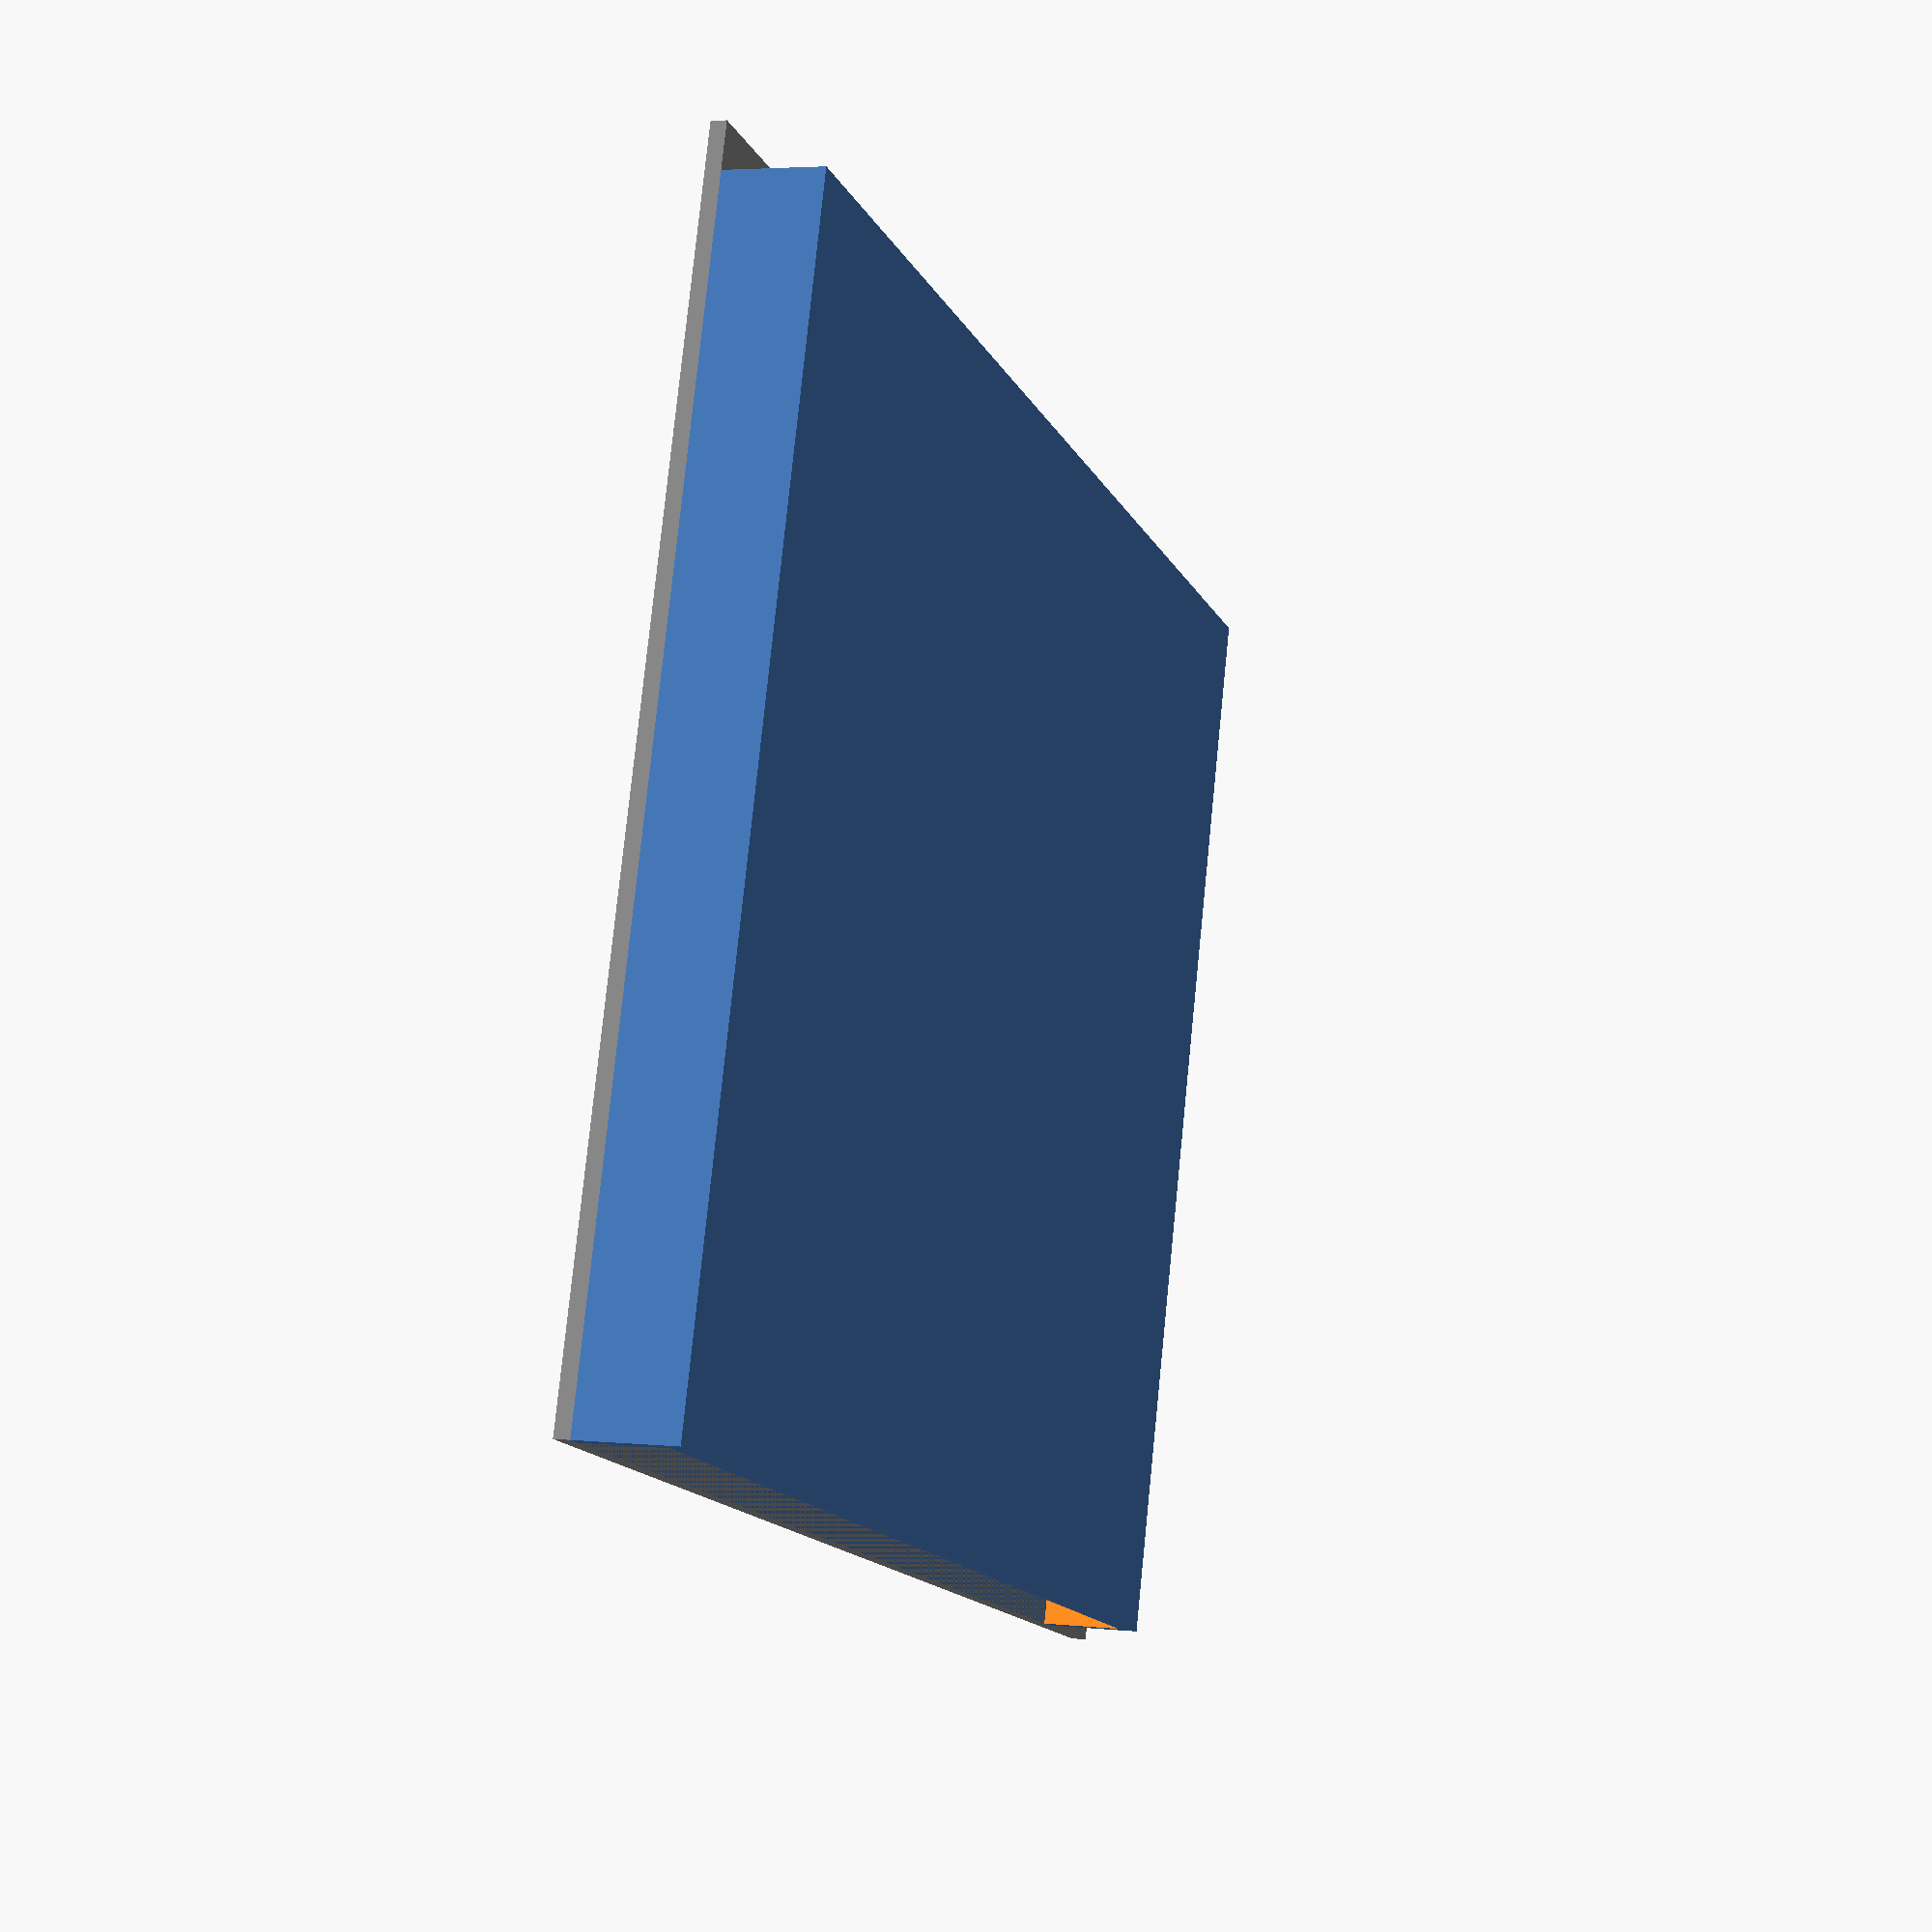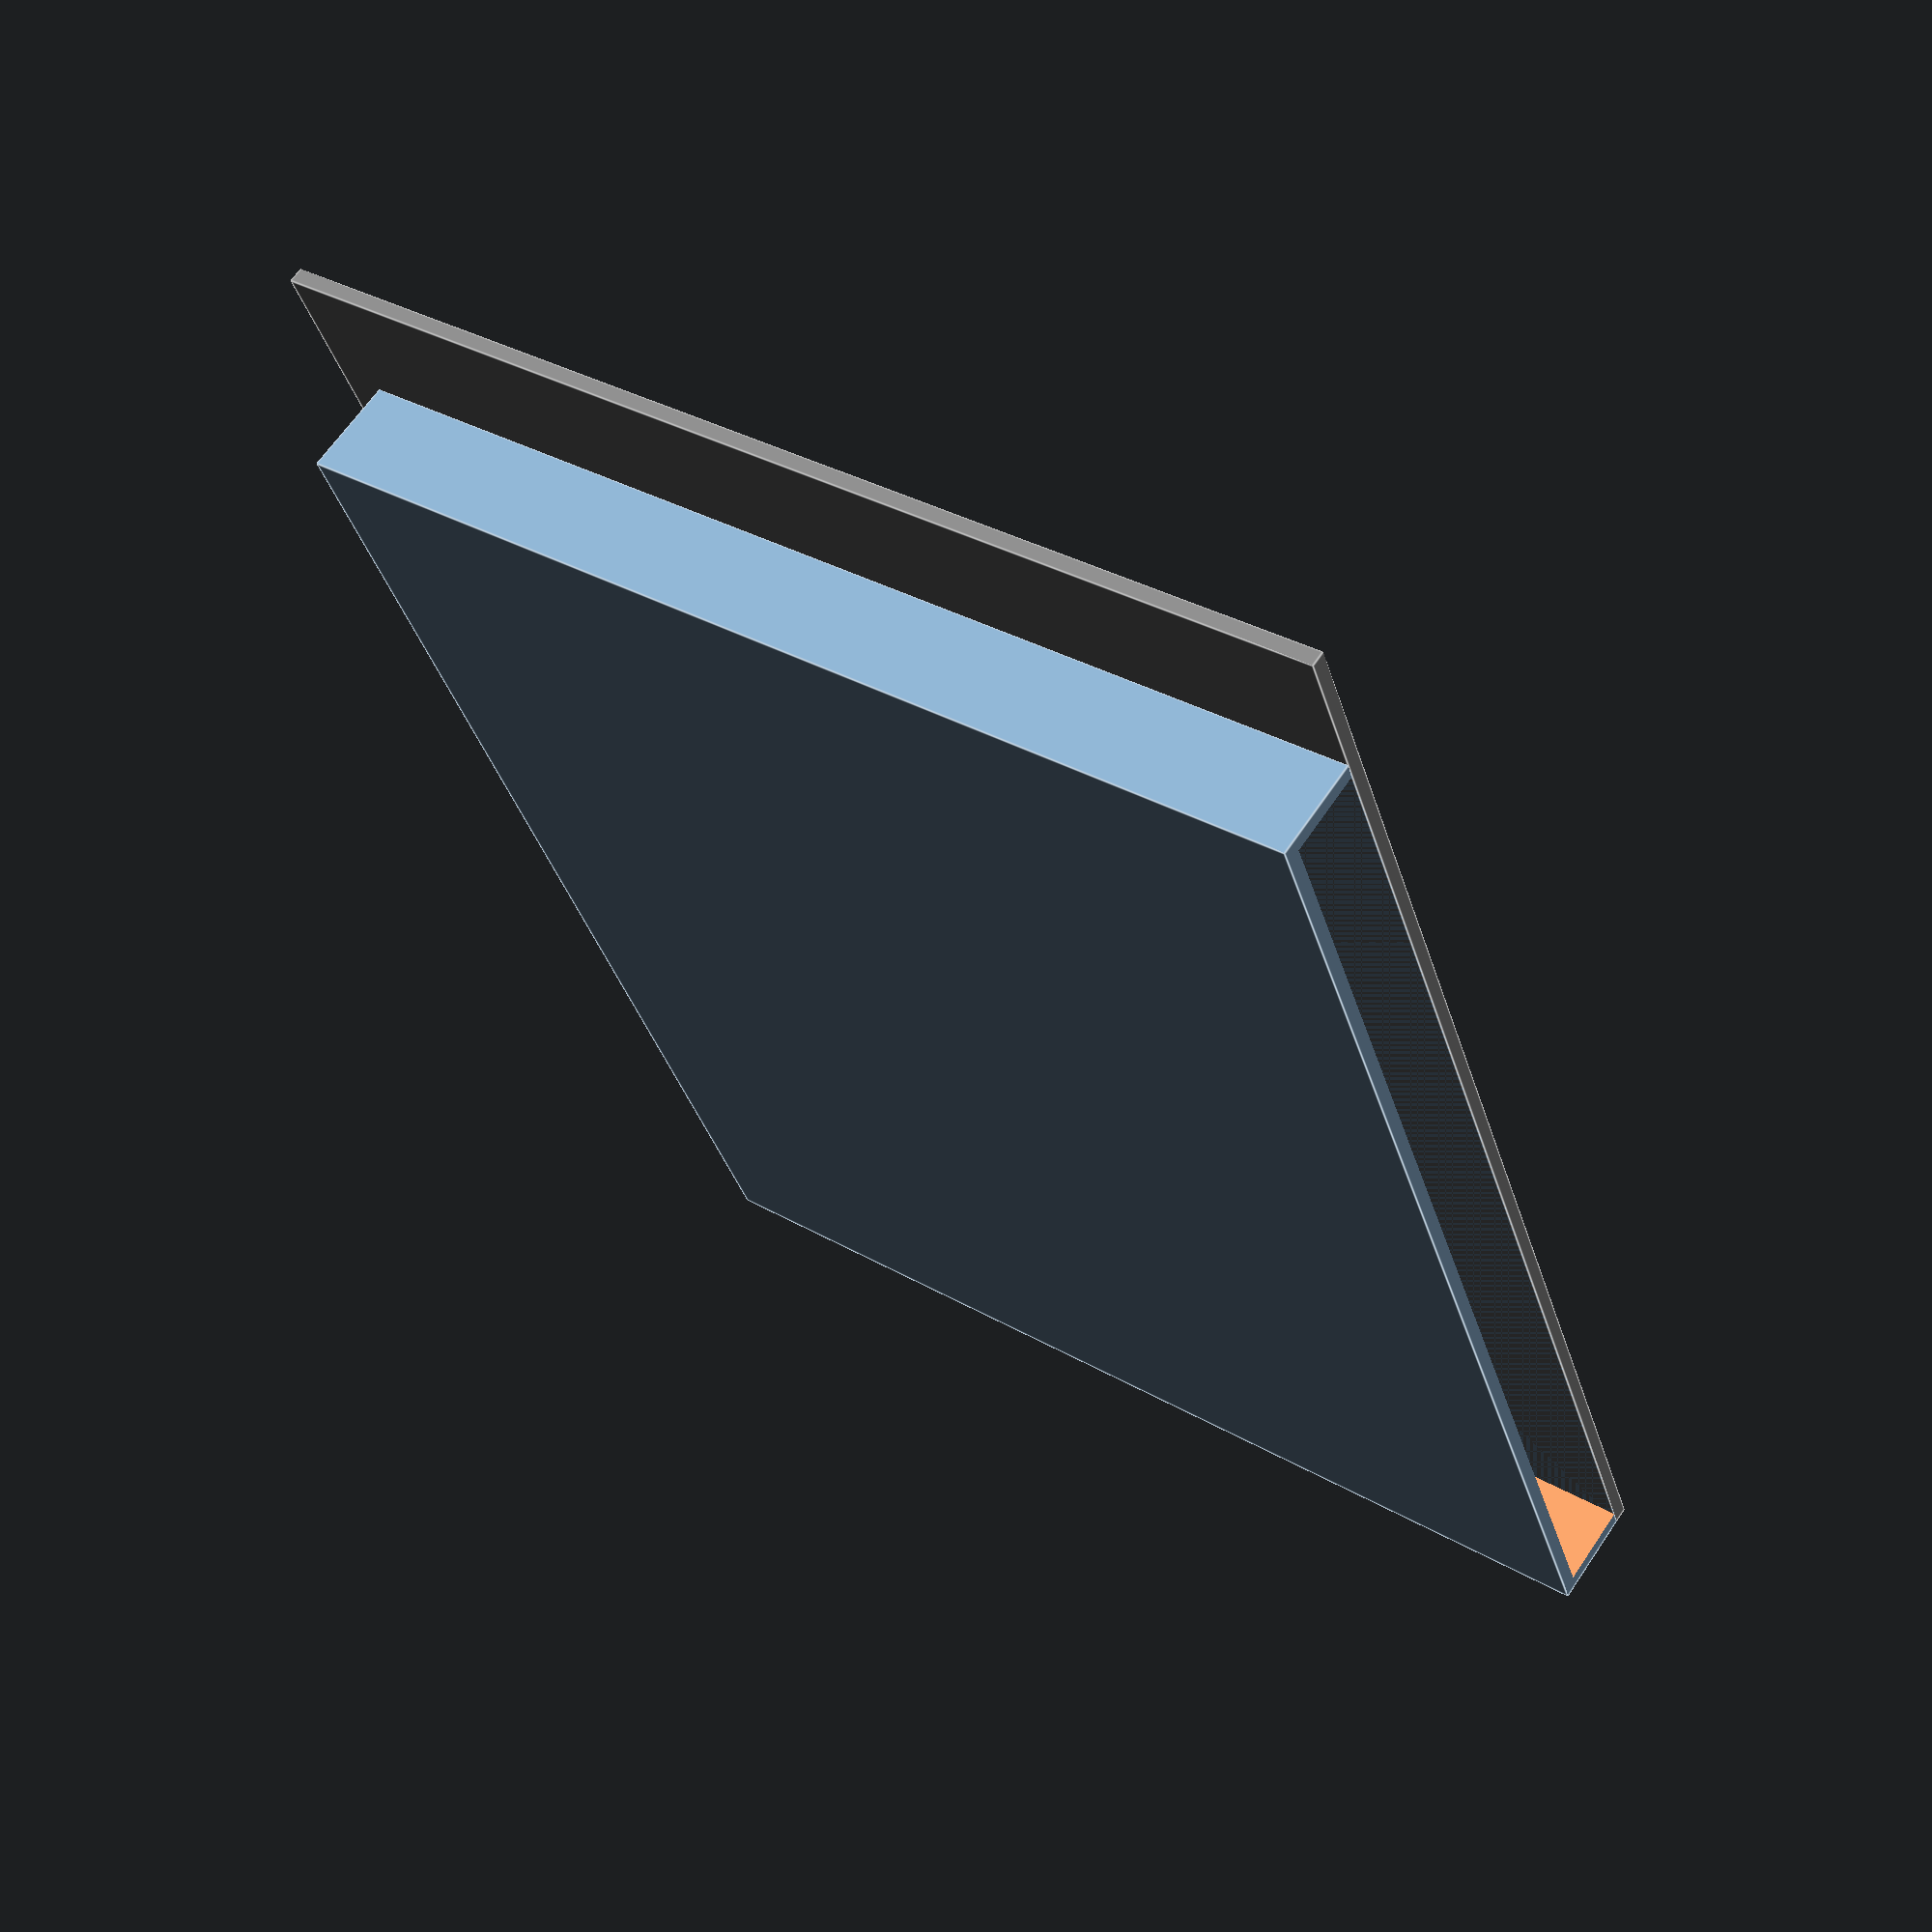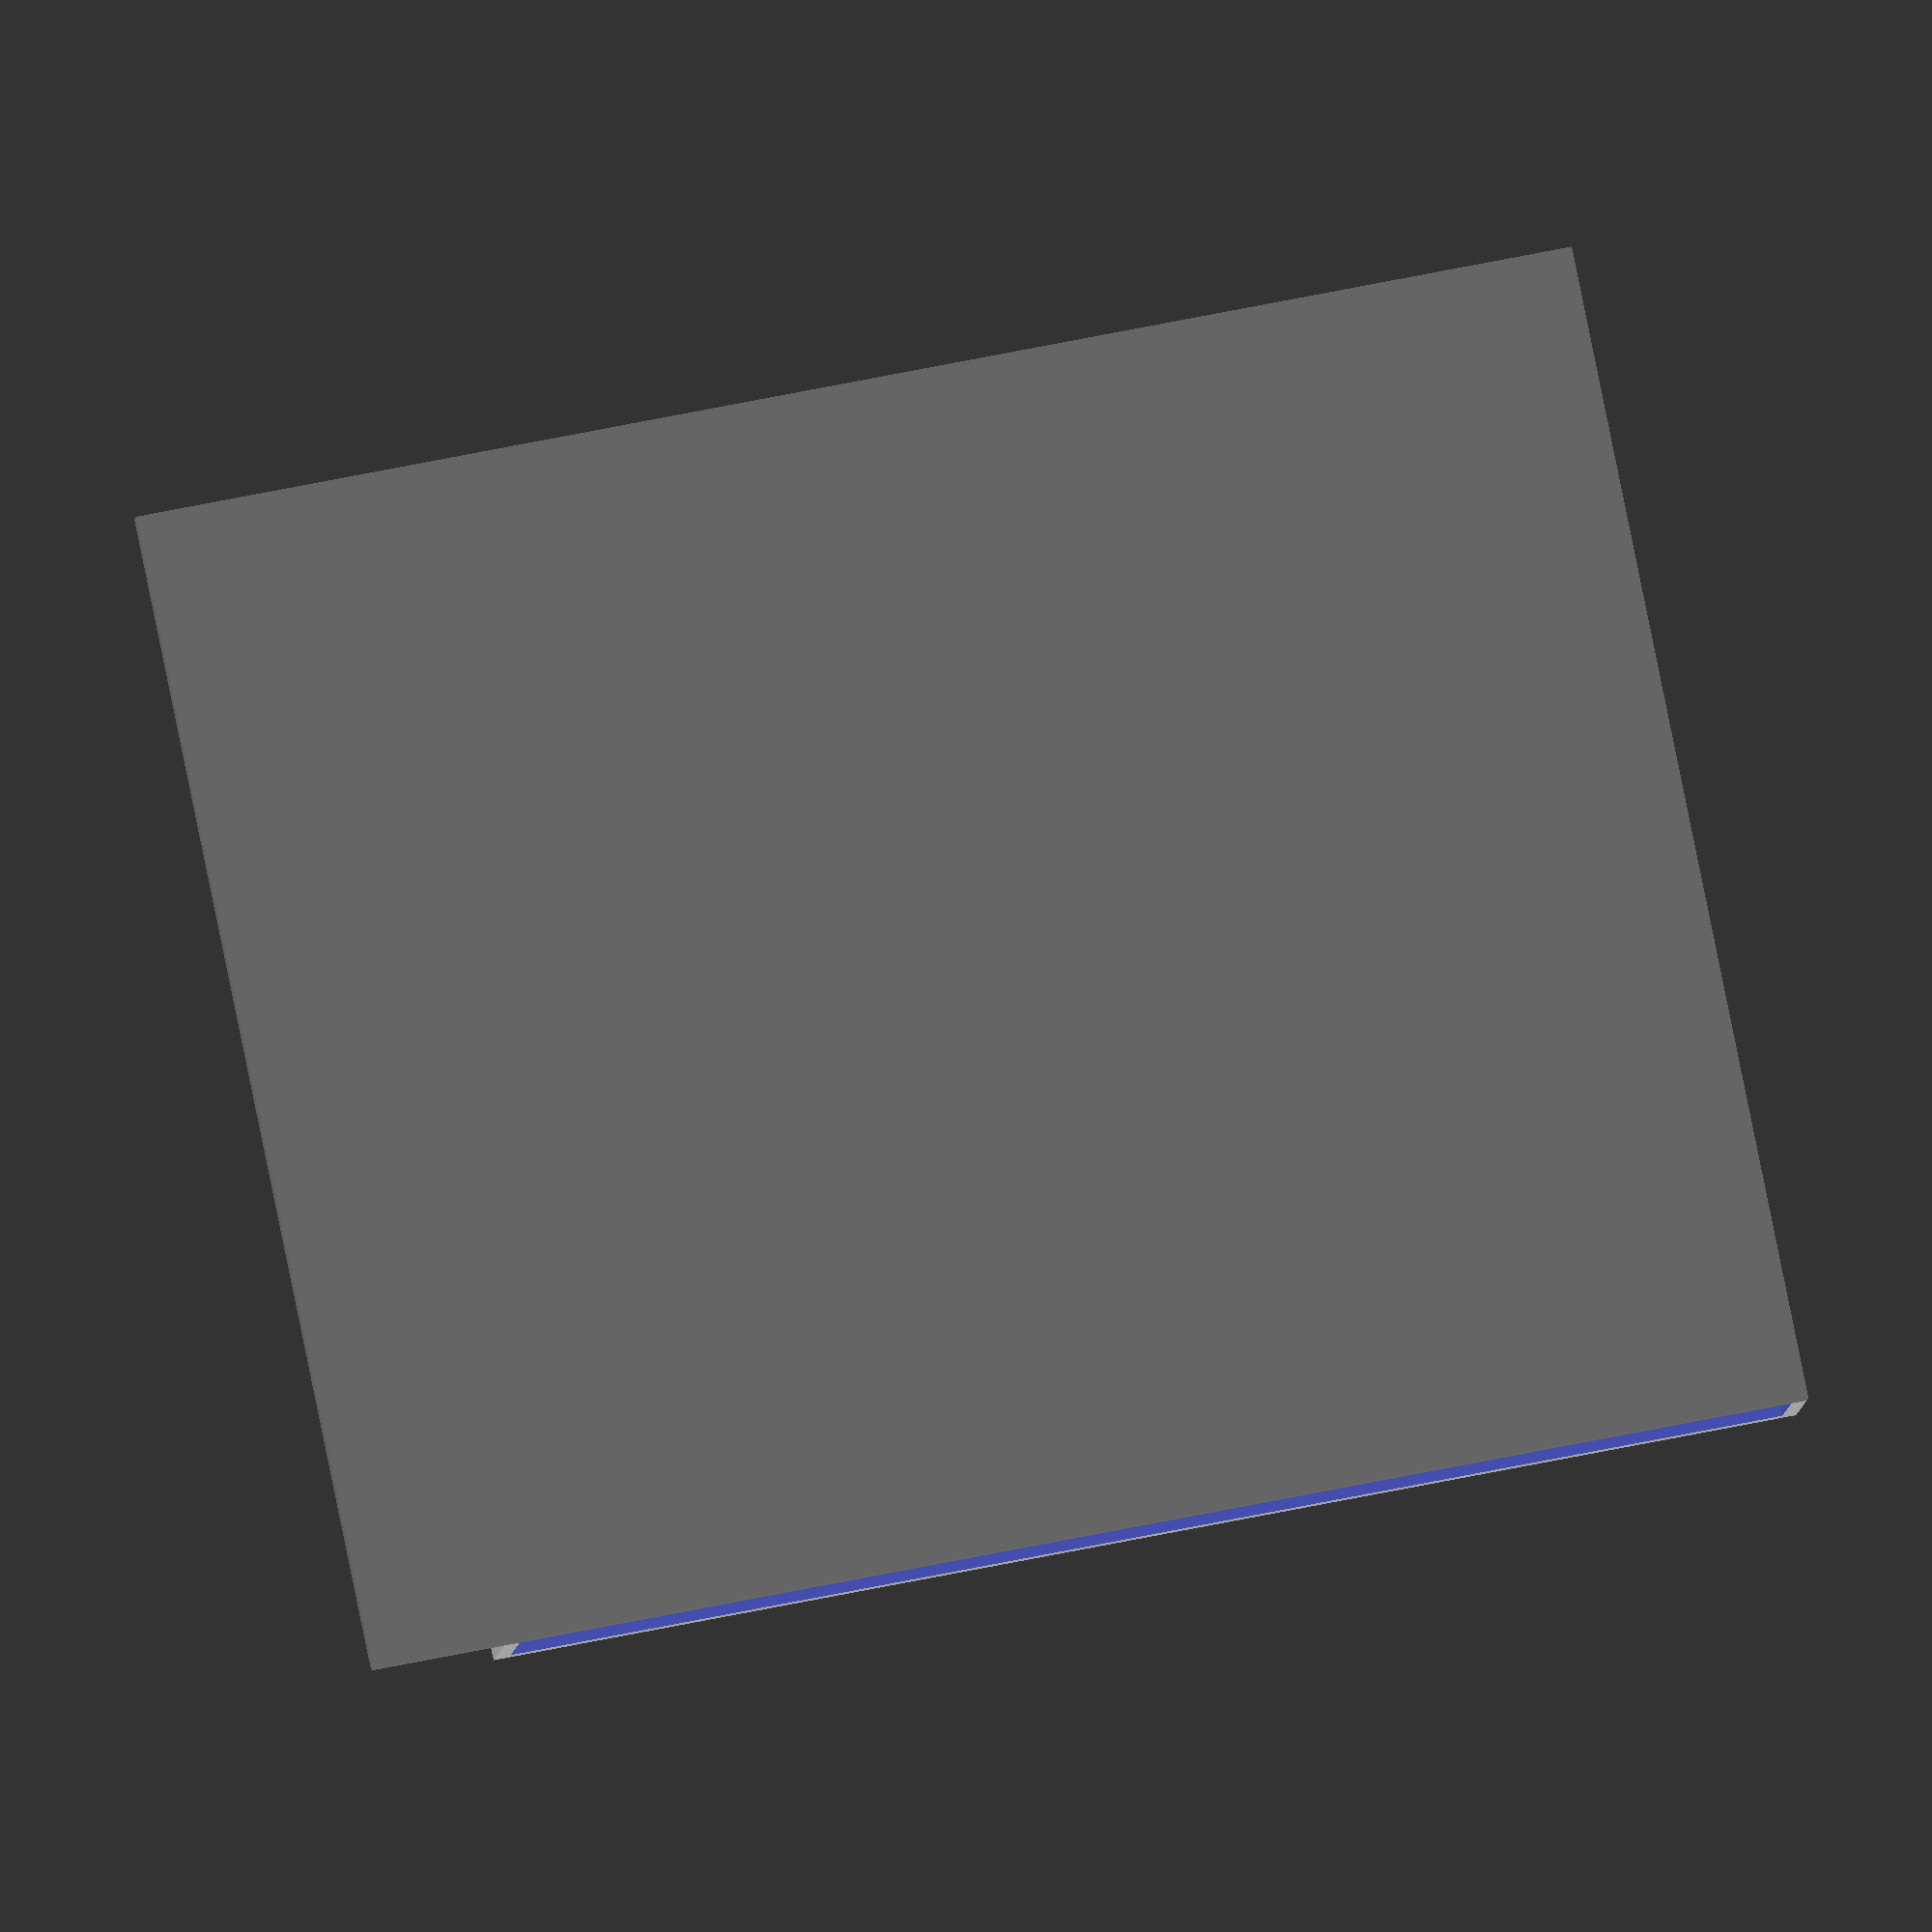
<openscad>
$fn=100;

// Measurement of the Samsung T310 8" tablet, which is used as template
tds_tablet_width=210;
tds_tablet_depth=124;
tds_tablet_height=8;
tds_frame_width=225;
tds_frame_depth=140;
tds_tablet_display_width=172;
tds_tablet_display_height=102;

// This are intermediate variables i used for potentially changing someting. 
tds_mf_material_thickness=1.5;
tds_mf_width=tds_tablet_width/2;
tds_mf_depth=tds_tablet_depth;
tds_mf_height=tds_tablet_height;
tds_mf_frame_width=tds_frame_width/2;
tds_mf_frame_depth=tds_frame_depth;

// The case for the tablet
module tablet_case(w, d, h, t) {
    difference() {
        cube([w + t * 2, 
                d + t * 2, 
                h + t]);

        translate([-1, t, t])
        cube([w + t + 1, d, h + 1]);
    }
}
color("grey")
translate([0,0,tds_mf_material_thickness + tds_tablet_height])
cube([tds_mf_frame_width, tds_mf_frame_depth, tds_mf_material_thickness]);
tablet_case(tds_mf_width, tds_mf_depth, tds_mf_height, tds_mf_material_thickness);

</openscad>
<views>
elev=176.1 azim=72.4 roll=70.7 proj=p view=solid
elev=294.9 azim=19.3 roll=214.1 proj=p view=edges
elev=8.5 azim=258.4 roll=353.8 proj=o view=solid
</views>
